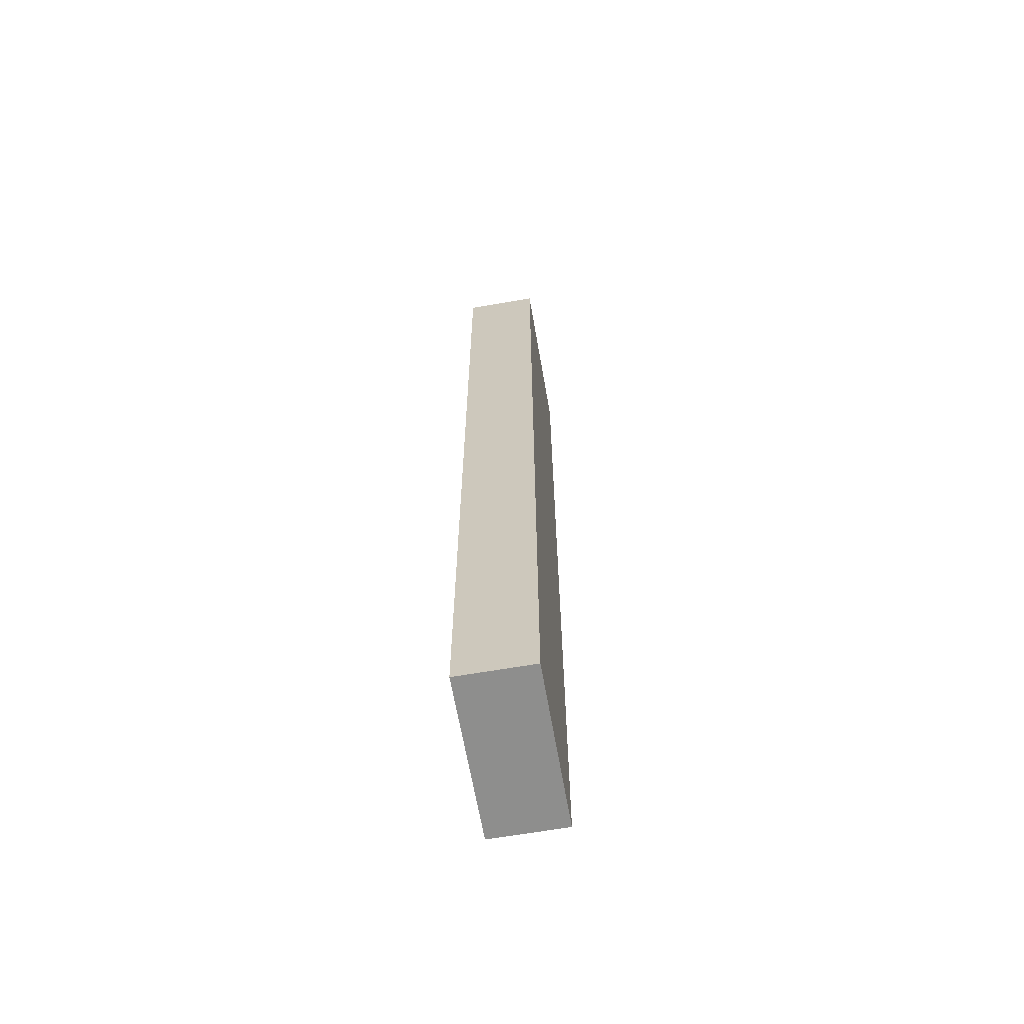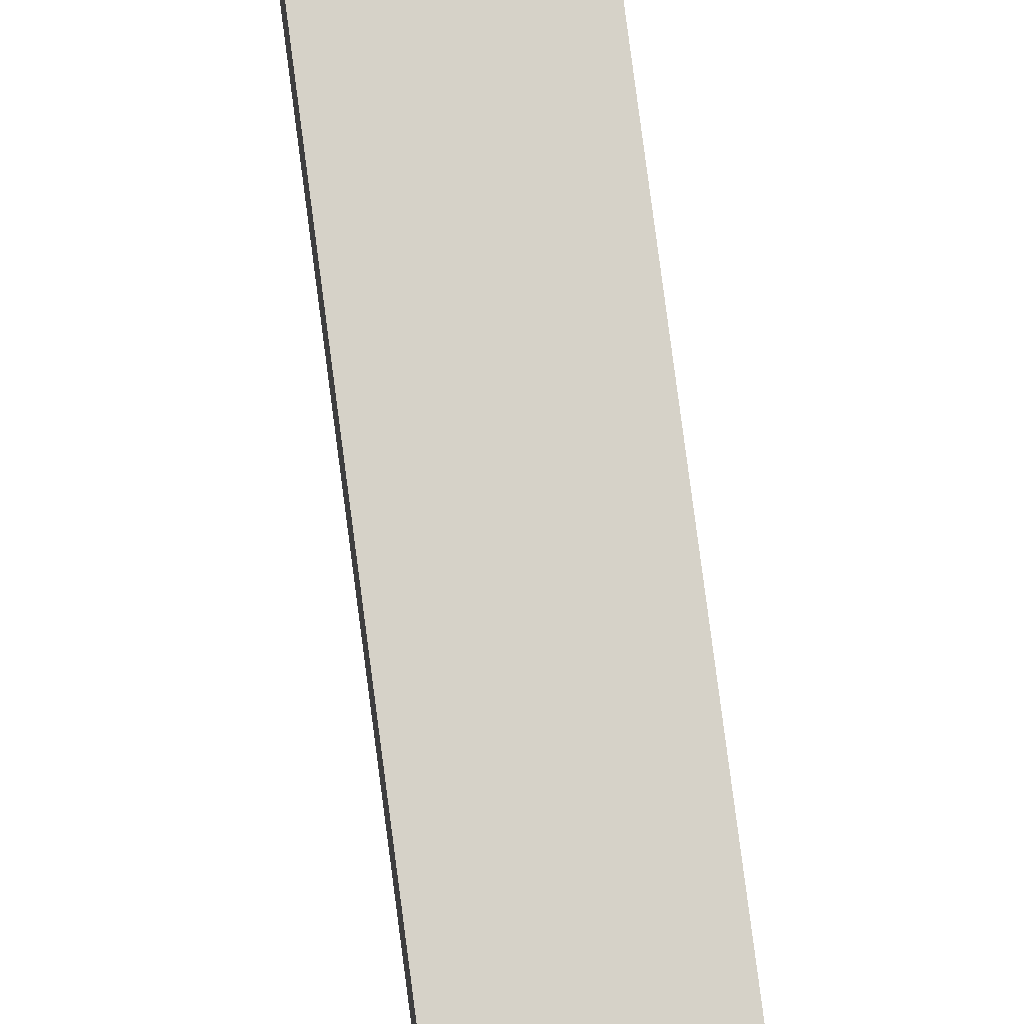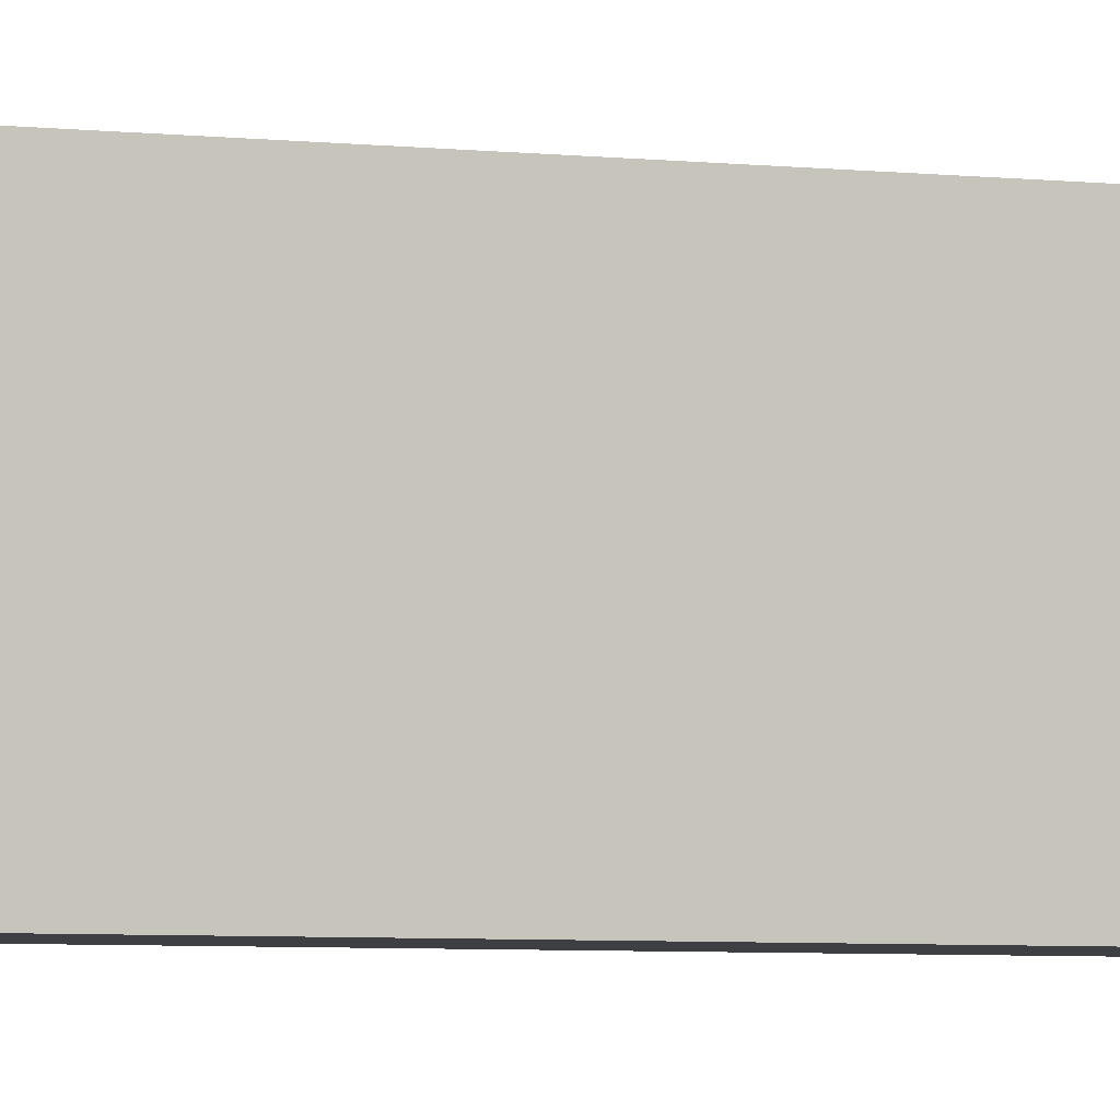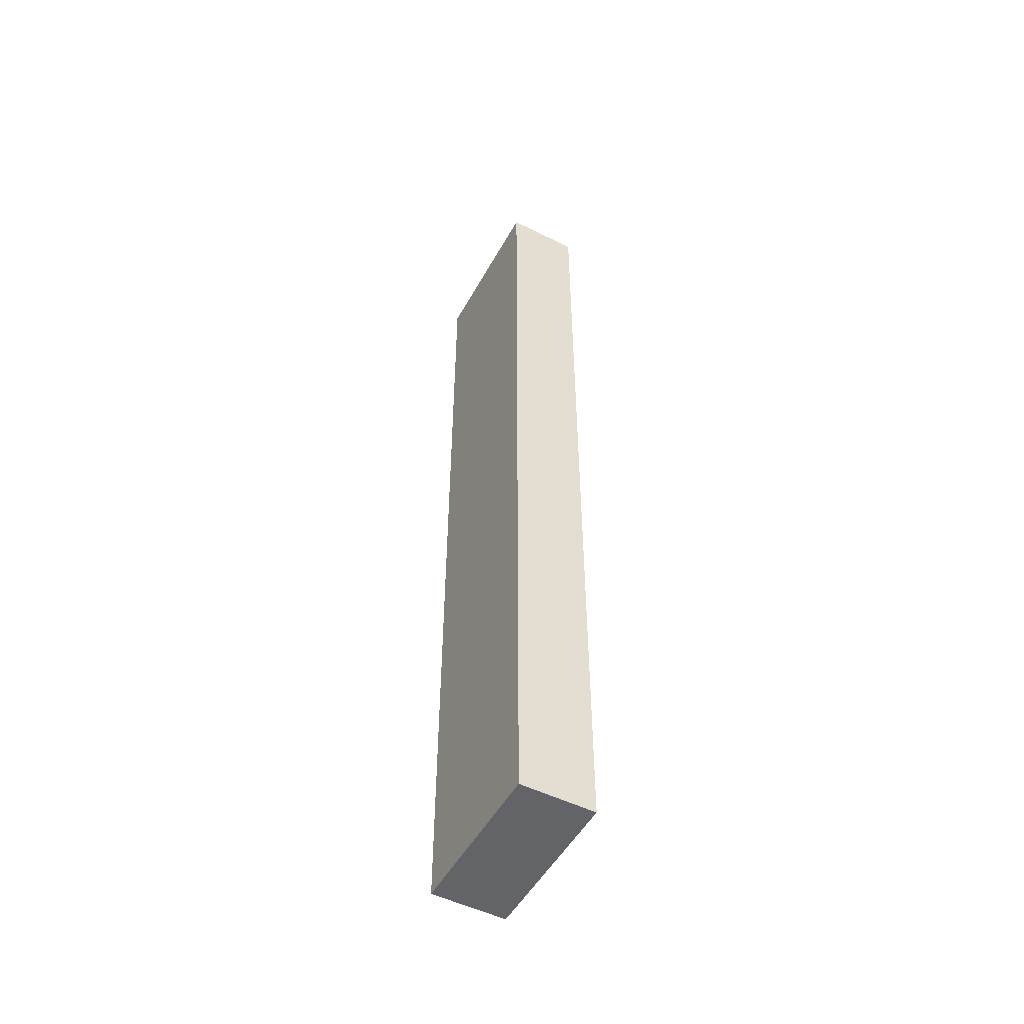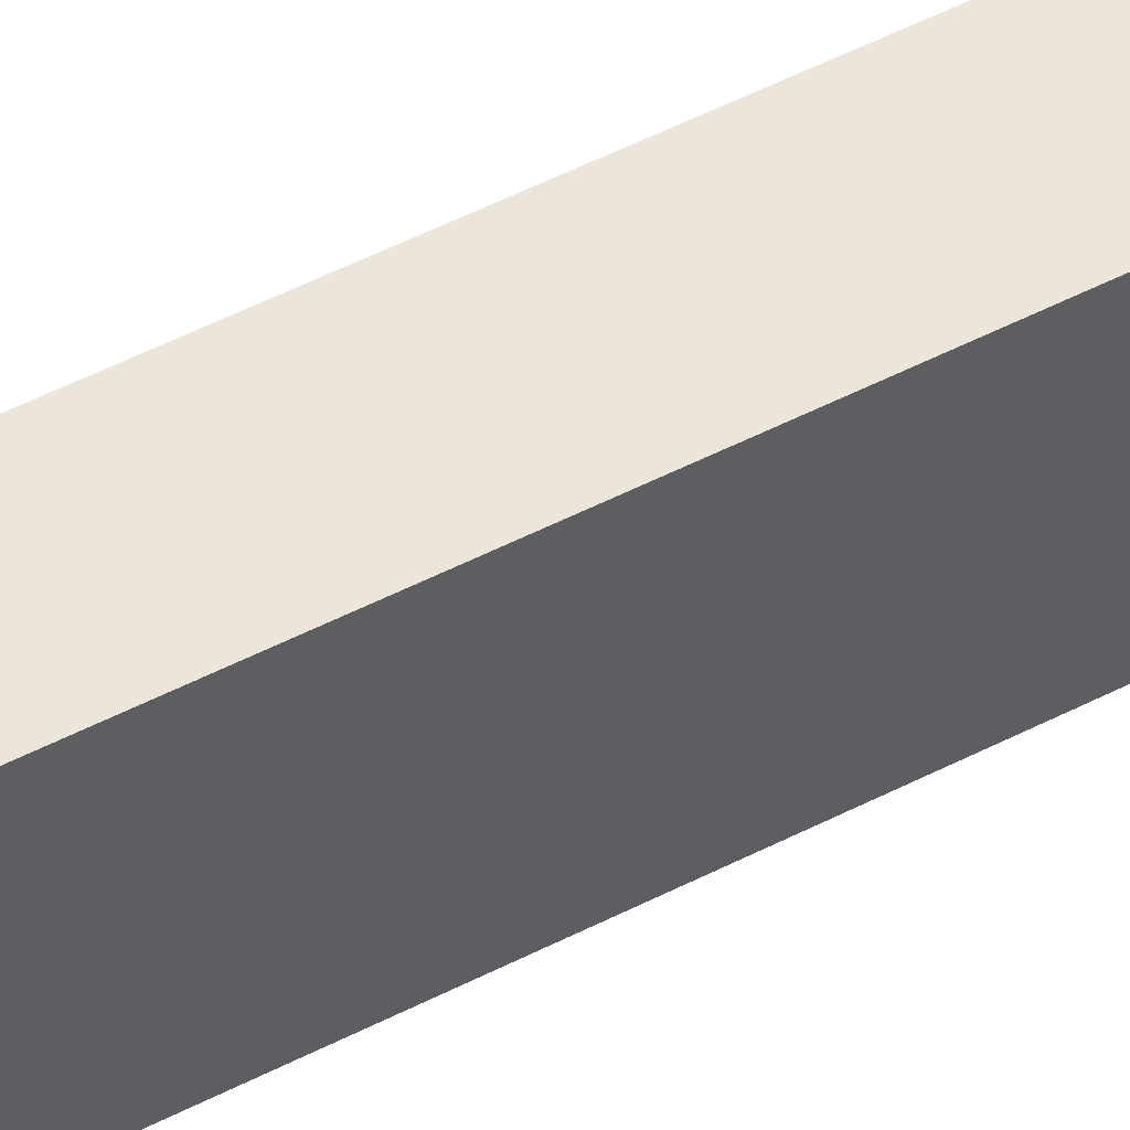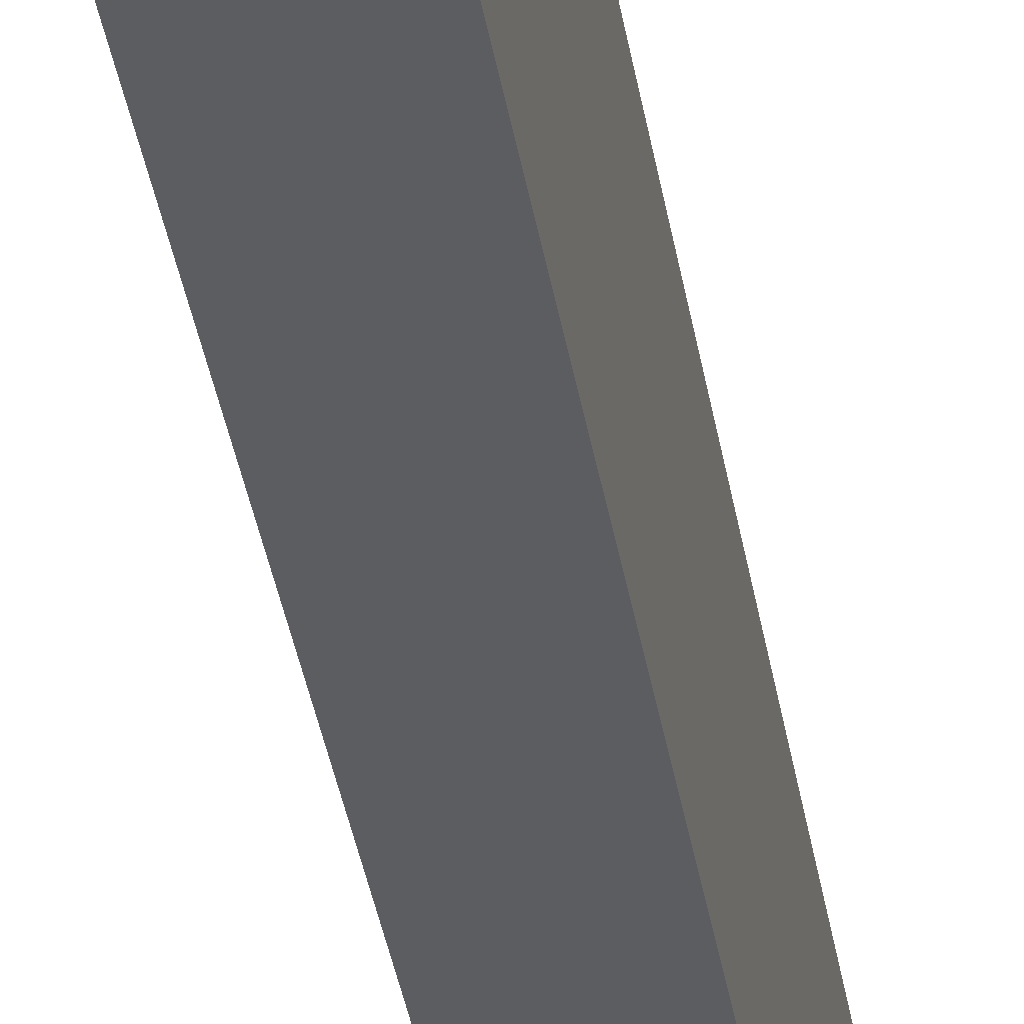
<metadata>
{"format":"obj","ext":"obj","renderer":"f3d","projection":"perspective","resolution":1024,"background":"white","views":[{"elev":-64.9,"azim":9.9,"up":"+Z"},{"elev":77.7,"azim":-7.4,"up":"+Y"},{"elev":-4.0,"azim":65.7,"up":"+Y"},{"elev":-51.3,"azim":151.6,"up":"+Z"},{"elev":56.7,"azim":-117.7,"up":"+Y"},{"elev":-36.5,"azim":9.0,"up":"+Y"}]}
</metadata>
<code>
g COL_FLR_Tier3Ramp05
v -1.125 -2.434 14.2
v -1.125 -1.907e-06 14.2
v -1.907e-06 -1.907e-06 14.2
v -1.907e-06 -2.434 14.2
v -1.125 -1.907e-06 14.2
v -1.125 -1.907e-06 -4.768e-07
v -1.907e-06 -1.907e-06 -4.768e-07
v -1.907e-06 -1.907e-06 14.2
v -1.125 -1.907e-06 -4.768e-07
v -1.125 -2.434 -4.768e-07
v -1.907e-06 -2.434 -4.768e-07
v -1.907e-06 -1.907e-06 -4.768e-07
v -1.125 -2.434 -4.768e-07
v -1.125 -2.434 14.2
v -1.907e-06 -2.434 14.2
v -1.907e-06 -2.434 -4.768e-07
v -1.907e-06 -2.434 14.2
v -1.907e-06 -1.907e-06 14.2
v -1.907e-06 -1.907e-06 -4.768e-07
v -1.907e-06 -2.434 -4.768e-07
v -1.125 -2.434 -4.768e-07
v -1.125 -1.907e-06 -4.768e-07
v -1.125 -1.907e-06 14.2
v -1.125 -2.434 14.2
g COL_FLR_Tier3Ramp05_0
f 3 2 1
f 4 3 1
f 7 6 5
f 8 7 5
f 11 10 9
f 12 11 9
f 15 14 13
f 16 15 13
f 19 18 17
f 20 19 17
f 23 22 21
f 24 23 21

</code>
